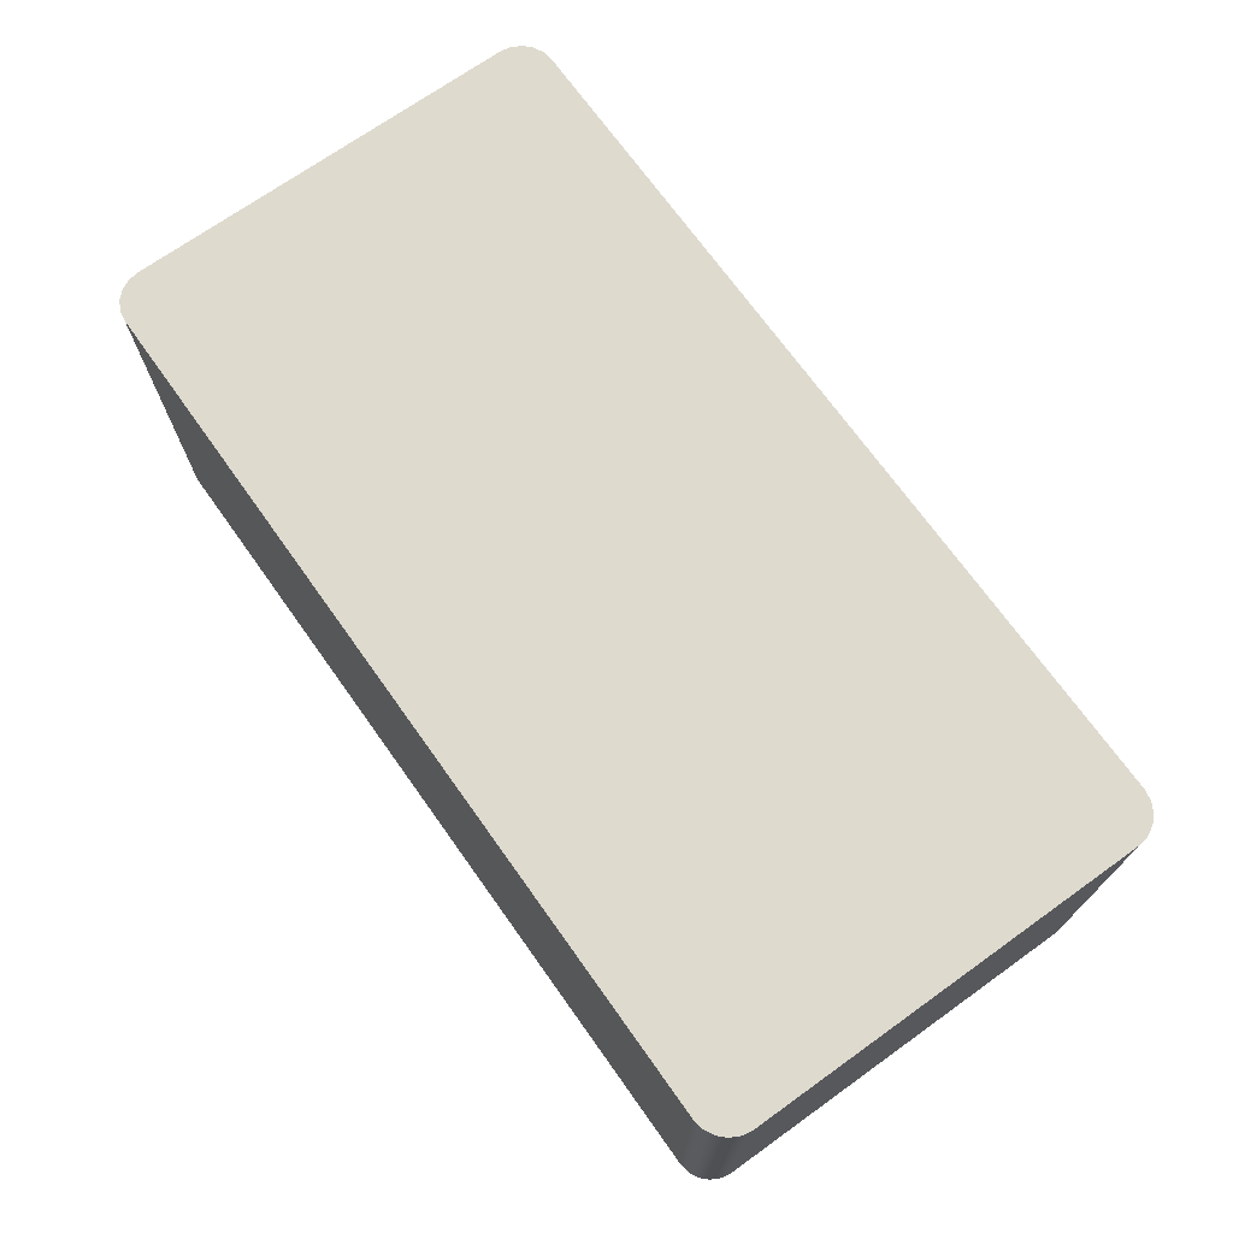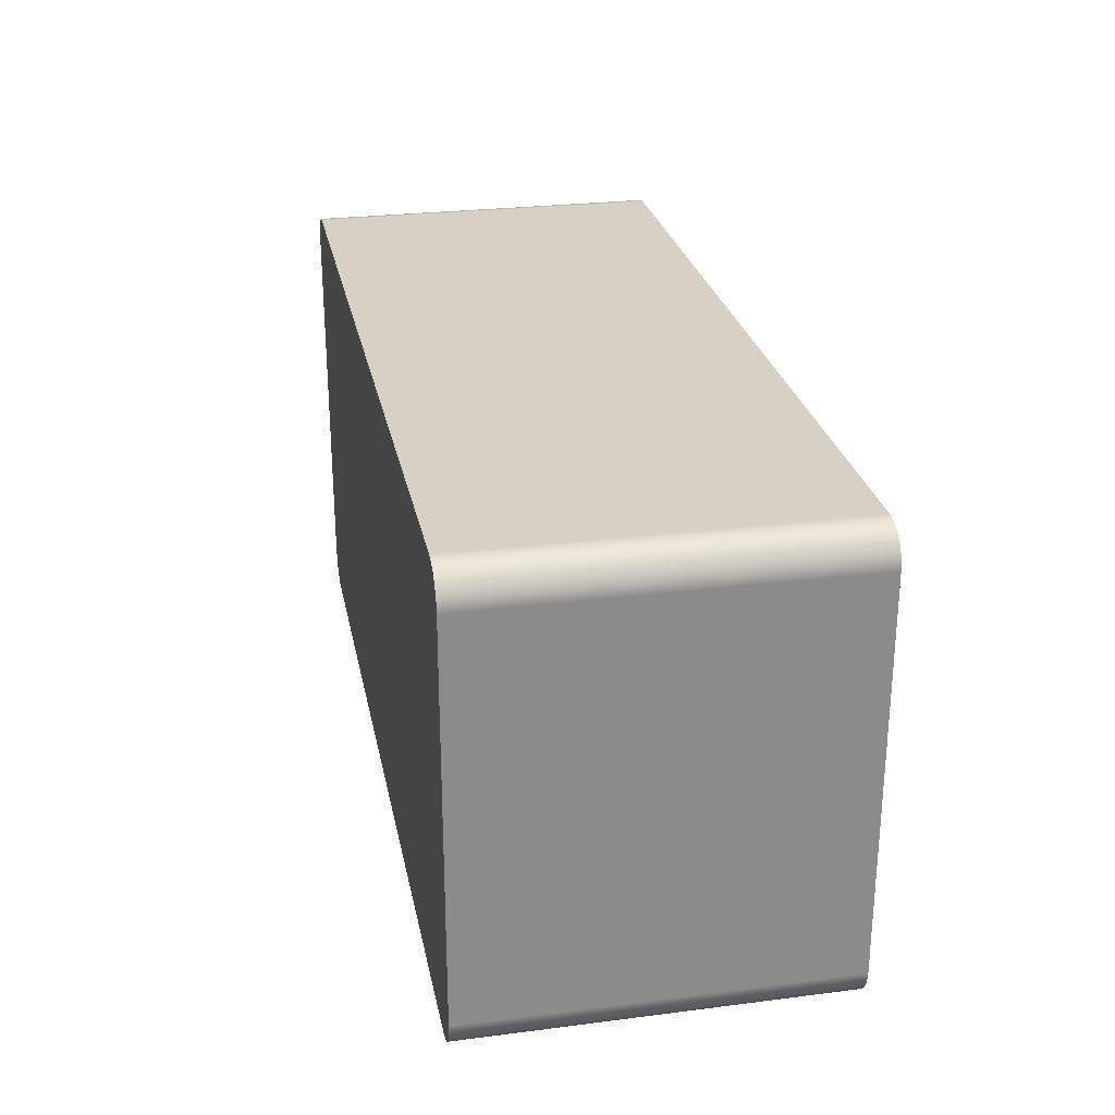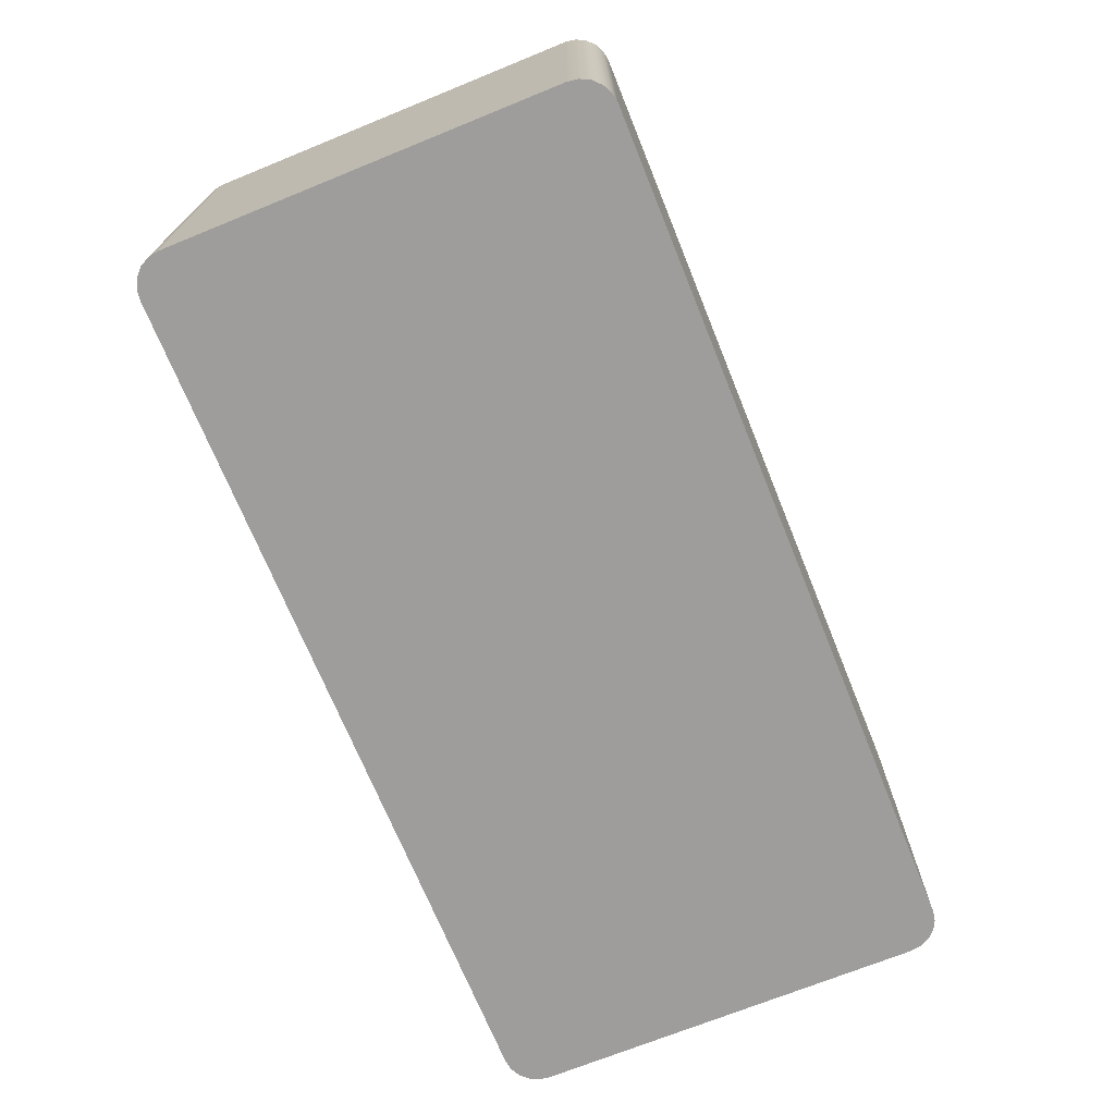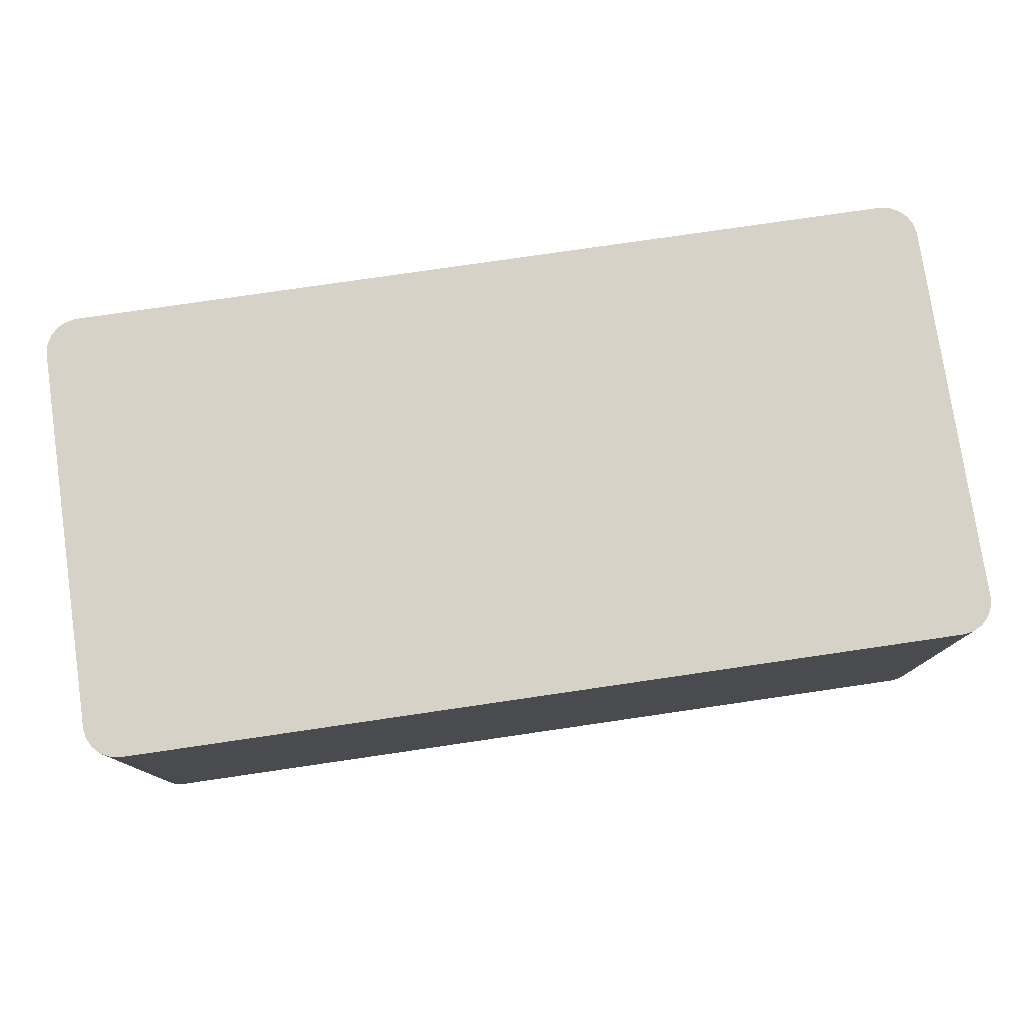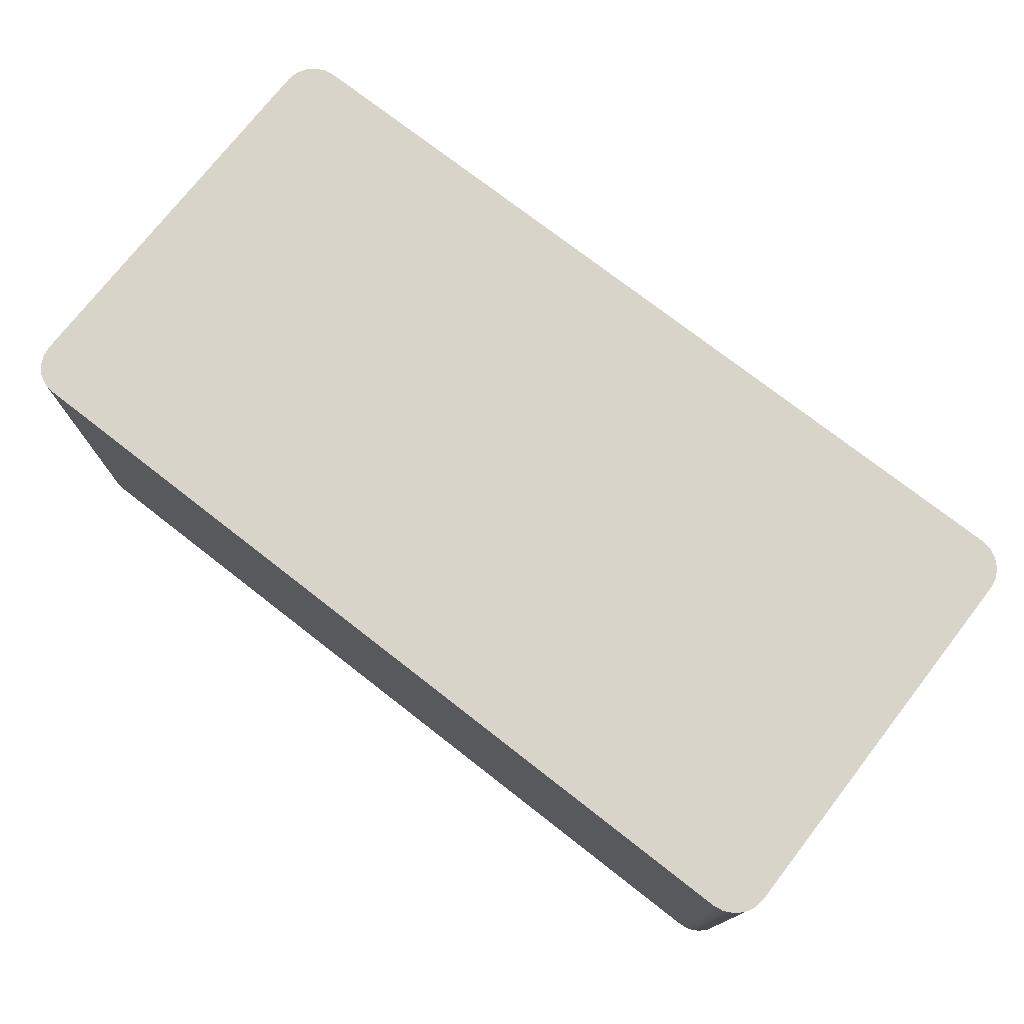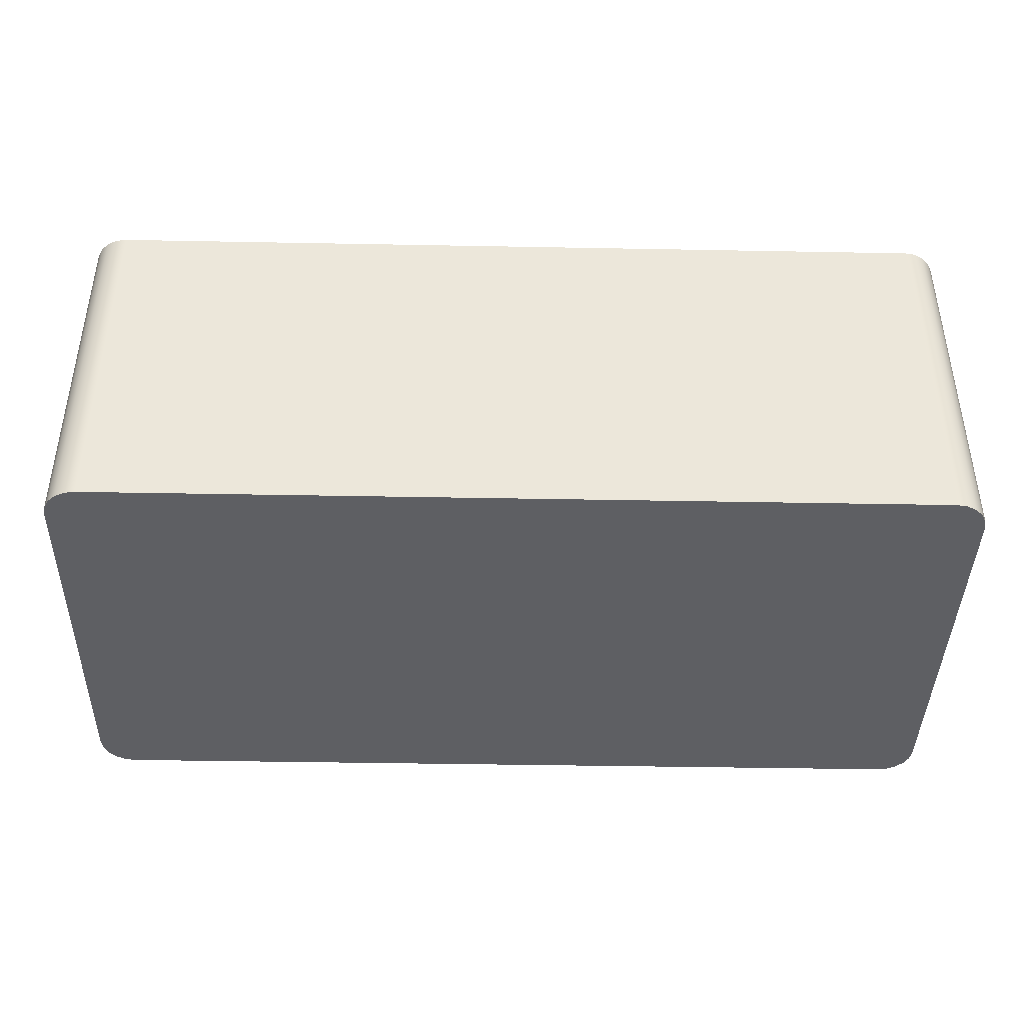
<metadata>
{"format":"obj","ext":"obj","renderer":"f3d","projection":"perspective","resolution":1024,"background":"white","views":[{"elev":71.1,"azim":54.5,"up":"+Y"},{"elev":26.6,"azim":-101.2,"up":"+Z"},{"elev":-70.7,"azim":-67.9,"up":"+Y"},{"elev":77.7,"azim":171.7,"up":"+Y"},{"elev":74.9,"azim":37.9,"up":"+Y"},{"elev":-41.2,"azim":-1.3,"up":"+Y"}]}
</metadata>
<code>
v 1.85 0 -1
v -1.85 0 -1
v -1.85 1.6 -1
v 1.85 1.6 -1
v 2 0 -0.85
v 1.993 0 -0.8964
v 1.971 0 -0.9382
v 1.938 0 -0.9714
v 1.896 0 -0.9927
v 1.85 0 -1
v 1.85 1.6 -1
v 1.896 1.6 -0.9927
v 1.938 1.6 -0.9714
v 1.971 1.6 -0.9382
v 1.993 1.6 -0.8964
v 2 1.6 -0.85
v 2 0 0.85
v 2 0 -0.85
v 2 1.6 -0.85
v 2 1.6 0.85
v 1.85 0 1
v 1.896 0 0.9927
v 1.938 0 0.9714
v 1.971 0 0.9382
v 1.993 0 0.8964
v 2 0 0.85
v 2 1.6 0.85
v 1.993 1.6 0.8964
v 1.971 1.6 0.9382
v 1.938 1.6 0.9714
v 1.896 1.6 0.9927
v 1.85 1.6 1
v -1.85 0 1
v 1.85 0 1
v 1.85 1.6 1
v -1.85 1.6 1
v -2 0 0.85
v -1.993 0 0.8964
v -1.971 0 0.9382
v -1.938 0 0.9714
v -1.896 0 0.9927
v -1.85 0 1
v -1.85 1.6 1
v -1.896 1.6 0.9927
v -1.938 1.6 0.9714
v -1.971 1.6 0.9382
v -1.993 1.6 0.8964
v -2 1.6 0.85
v -2 0 -0.85
v -2 0 0.85
v -2 1.6 0.85
v -2 1.6 -0.85
v -1.85 0 -1
v -1.896 0 -0.9927
v -1.938 0 -0.9714
v -1.971 0 -0.9382
v -1.993 0 -0.8964
v -2 0 -0.85
v -2 1.6 -0.85
v -1.993 1.6 -0.8964
v -1.971 1.6 -0.9382
v -1.938 1.6 -0.9714
v -1.896 1.6 -0.9927
v -1.85 1.6 -1
v -1.85 1.6 -1
v -1.896 1.6 -0.9927
v -1.938 1.6 -0.9714
v -1.971 1.6 -0.9382
v -1.993 1.6 -0.8964
v -2 1.6 -0.85
v -2 1.6 0.85
v -1.993 1.6 0.8964
v -1.971 1.6 0.9382
v -1.938 1.6 0.9714
v -1.896 1.6 0.9927
v -1.85 1.6 1
v 1.85 1.6 1
v 1.896 1.6 0.9927
v 1.938 1.6 0.9714
v 1.971 1.6 0.9382
v 1.993 1.6 0.8964
v 2 1.6 0.85
v 2 1.6 -0.85
v 1.993 1.6 -0.8964
v 1.971 1.6 -0.9382
v 1.938 1.6 -0.9714
v 1.896 1.6 -0.9927
v 1.85 1.6 -1
v -2 0 -0.85
v -1.993 0 -0.8964
v -1.971 0 -0.9382
v -1.938 0 -0.9714
v -1.896 0 -0.9927
v -1.85 0 -1
v 1.85 0 -1
v 1.896 0 -0.9927
v 1.938 0 -0.9714
v 1.971 0 -0.9382
v 1.993 0 -0.8964
v 2 0 -0.85
v 2 0 0.85
v 1.993 0 0.8964
v 1.971 0 0.9382
v 1.938 0 0.9714
v 1.896 0 0.9927
v 1.85 0 1
v -1.85 0 1
v -1.896 0 0.9927
v -1.938 0 0.9714
v -1.971 0 0.9382
v -1.993 0 0.8964
v -2 0 0.85
g f64b85ae-e319-11ea-99e3-54bf646e7e1f
f 1 2 4
f 4 2 3
g f64c21fe-e319-11ea-9528-54bf646e7e1f
f 16 5 15
f 15 5 6
f 15 6 14
f 14 6 7
f 14 7 13
f 13 7 8
f 13 8 12
f 12 8 9
f 12 9 11
f 11 9 10
g f64cbe58-e319-11ea-86f0-54bf646e7e1f
f 17 18 20
f 20 18 19
g f64d81c0-e319-11ea-ac75-54bf646e7e1f
f 32 21 31
f 31 21 22
f 31 22 30
f 30 22 23
f 30 23 29
f 29 23 24
f 29 24 28
f 28 24 25
f 28 25 27
f 27 25 26
g f64e1dfa-e319-11ea-8877-54bf646e7e1f
f 33 34 36
f 36 34 35
g f64ee170-e319-11ea-b9e0-54bf646e7e1f
f 48 37 47
f 47 37 38
f 47 38 46
f 46 38 39
f 46 39 45
f 45 39 40
f 45 40 44
f 44 40 41
f 44 41 43
f 43 41 42
g f6510492-e319-11ea-a77a-54bf646e7e1f
f 49 50 52
f 52 50 51
g f651c7e8-e319-11ea-8b87-54bf646e7e1f
f 64 53 63
f 63 53 54
f 63 54 62
f 62 54 55
f 62 55 61
f 61 55 56
f 61 56 60
f 60 56 57
f 60 57 59
f 59 57 58
g f6526438-e319-11ea-b1e3-54bf646e7e1f
f 66 67 65
f 65 67 68
f 65 68 69
f 69 70 65
f 65 70 83
f 65 83 88
f 88 83 84
f 88 84 85
f 83 70 82
f 82 70 71
f 82 71 77
f 77 71 76
f 76 71 72
f 76 72 73
f 73 74 76
f 76 74 75
f 78 79 77
f 77 79 80
f 77 80 81
f 81 82 77
f 85 86 88
f 88 86 87
g f65327ae-e319-11ea-a2ed-54bf646e7e1f
f 90 94 89
f 89 94 95
f 89 95 100
f 100 95 99
f 99 95 98
f 98 95 97
f 97 95 96
f 90 91 94
f 94 91 92
f 94 92 93
f 89 100 112
f 112 100 101
f 112 101 107
f 107 101 106
f 106 101 102
f 106 102 103
f 103 104 106
f 106 104 105
f 108 109 107
f 107 109 110
f 107 110 111
f 111 112 107

</code>
